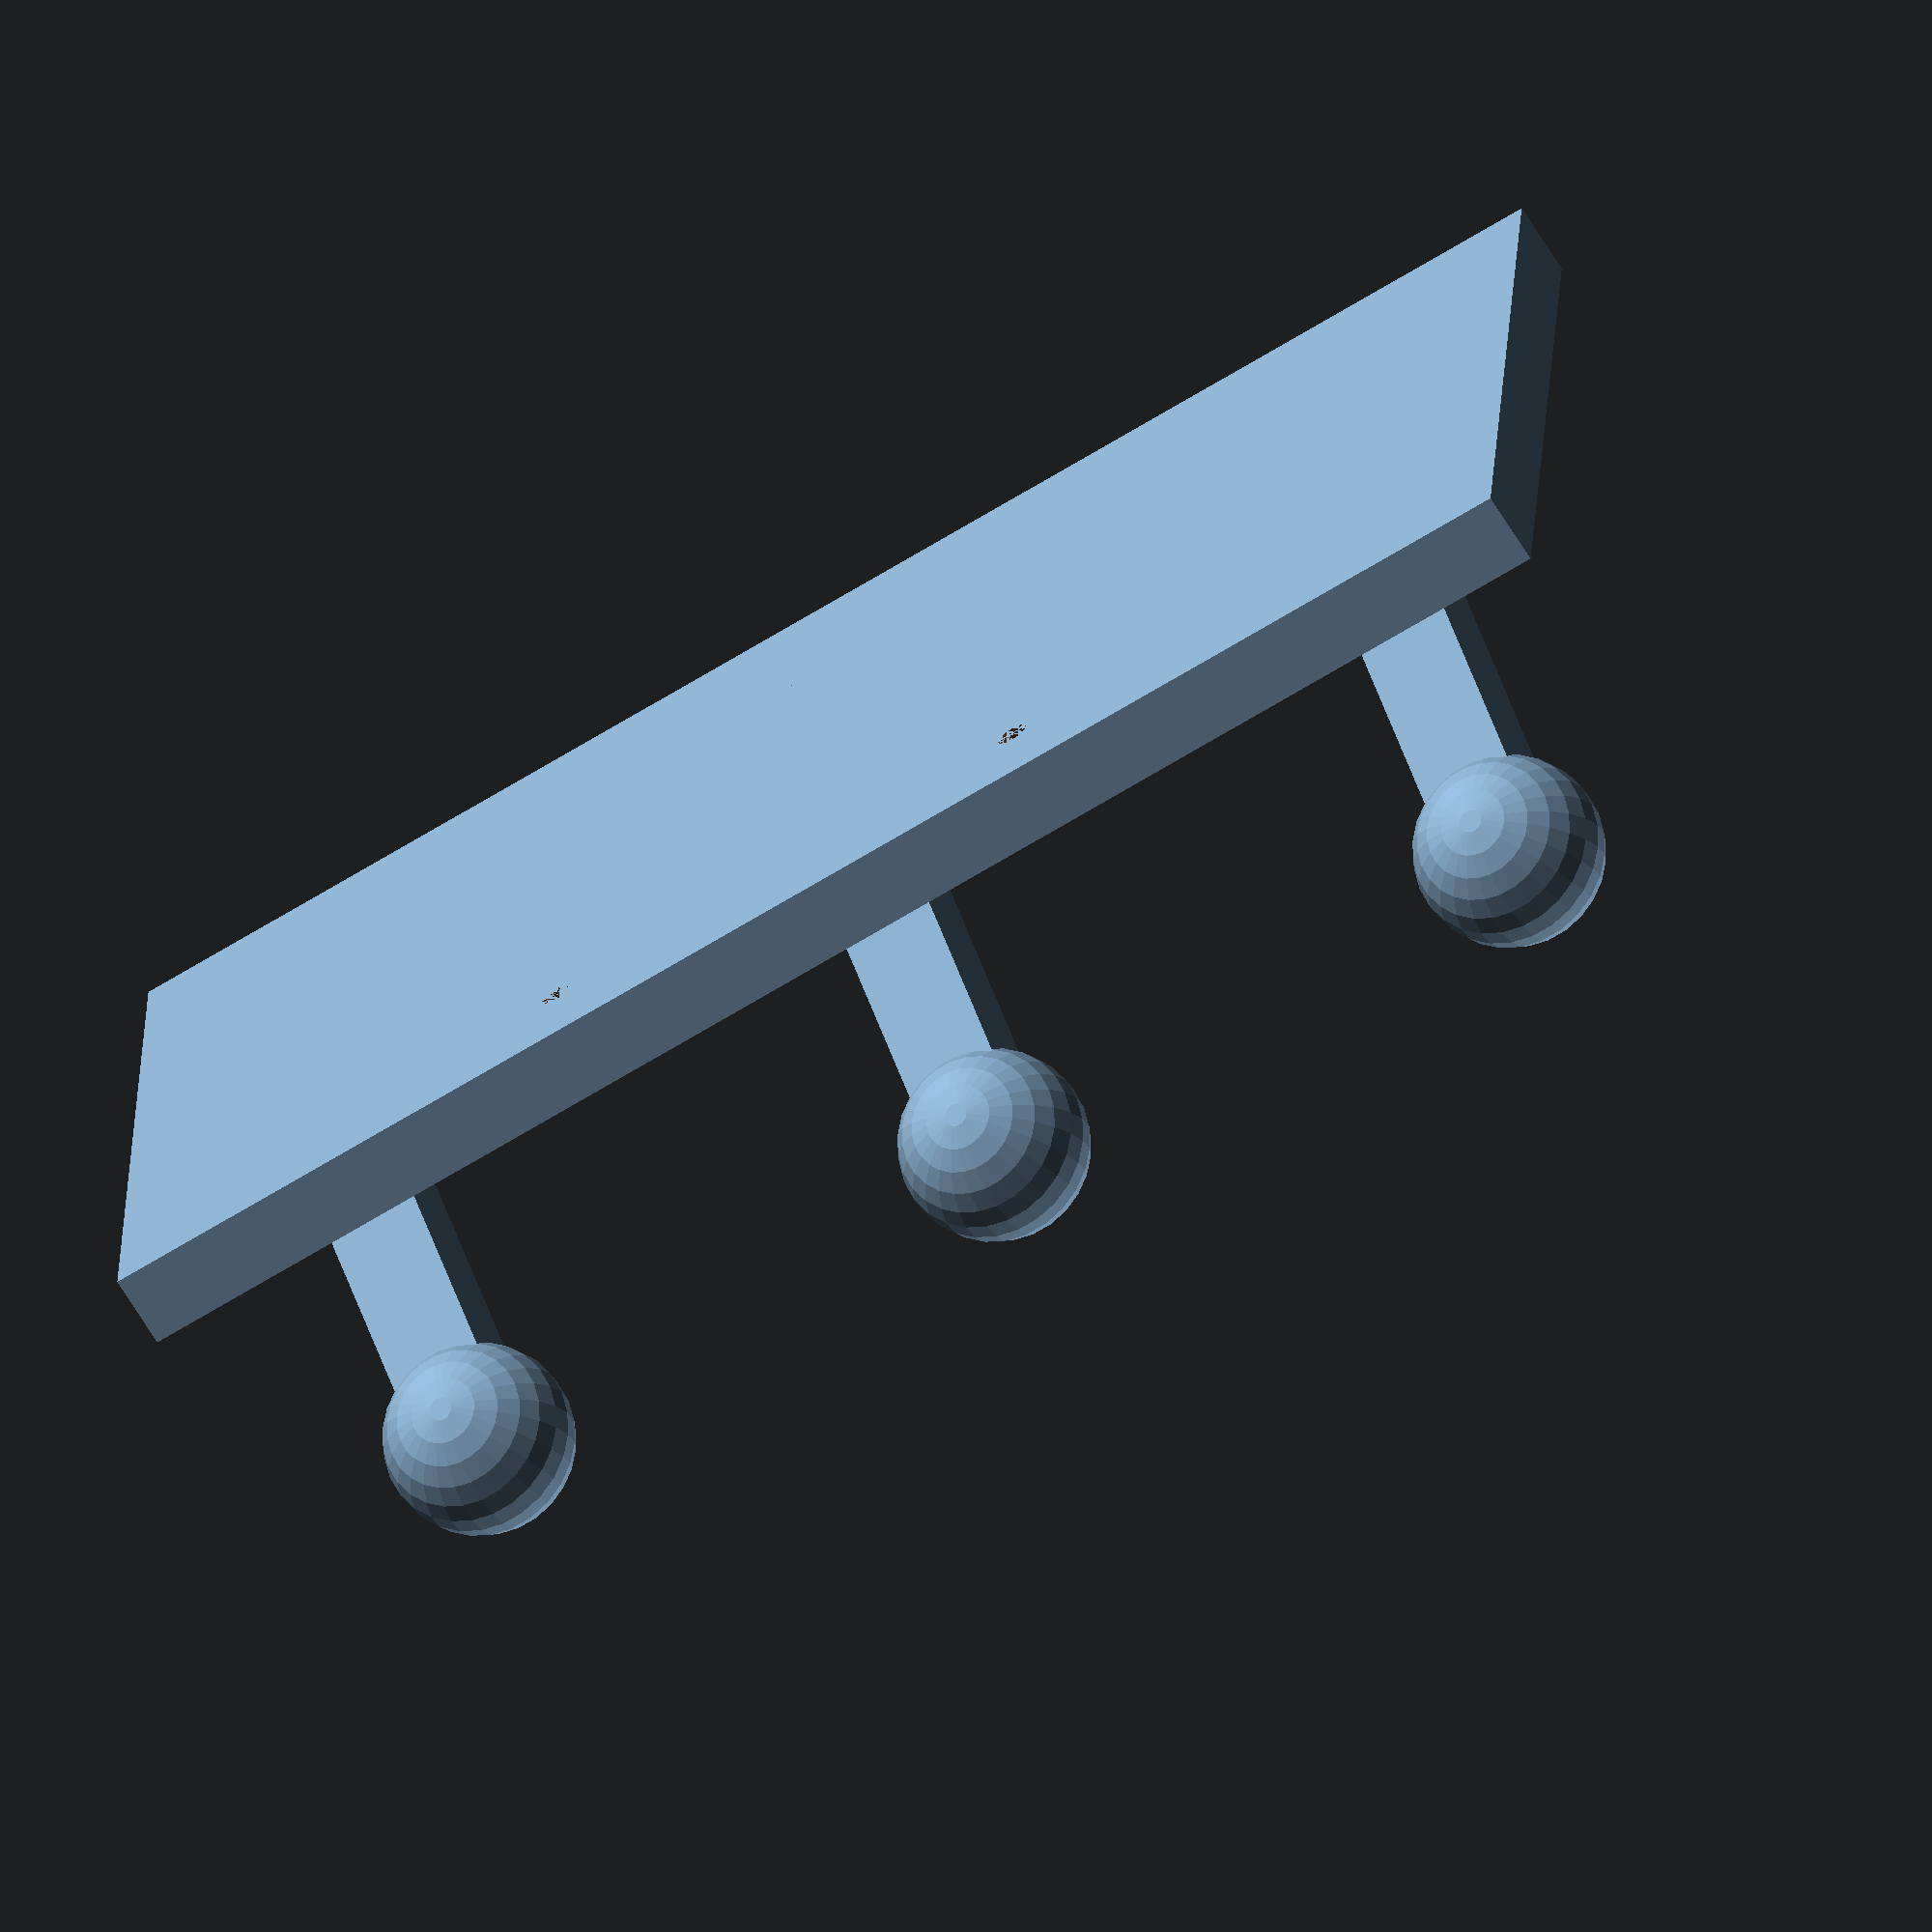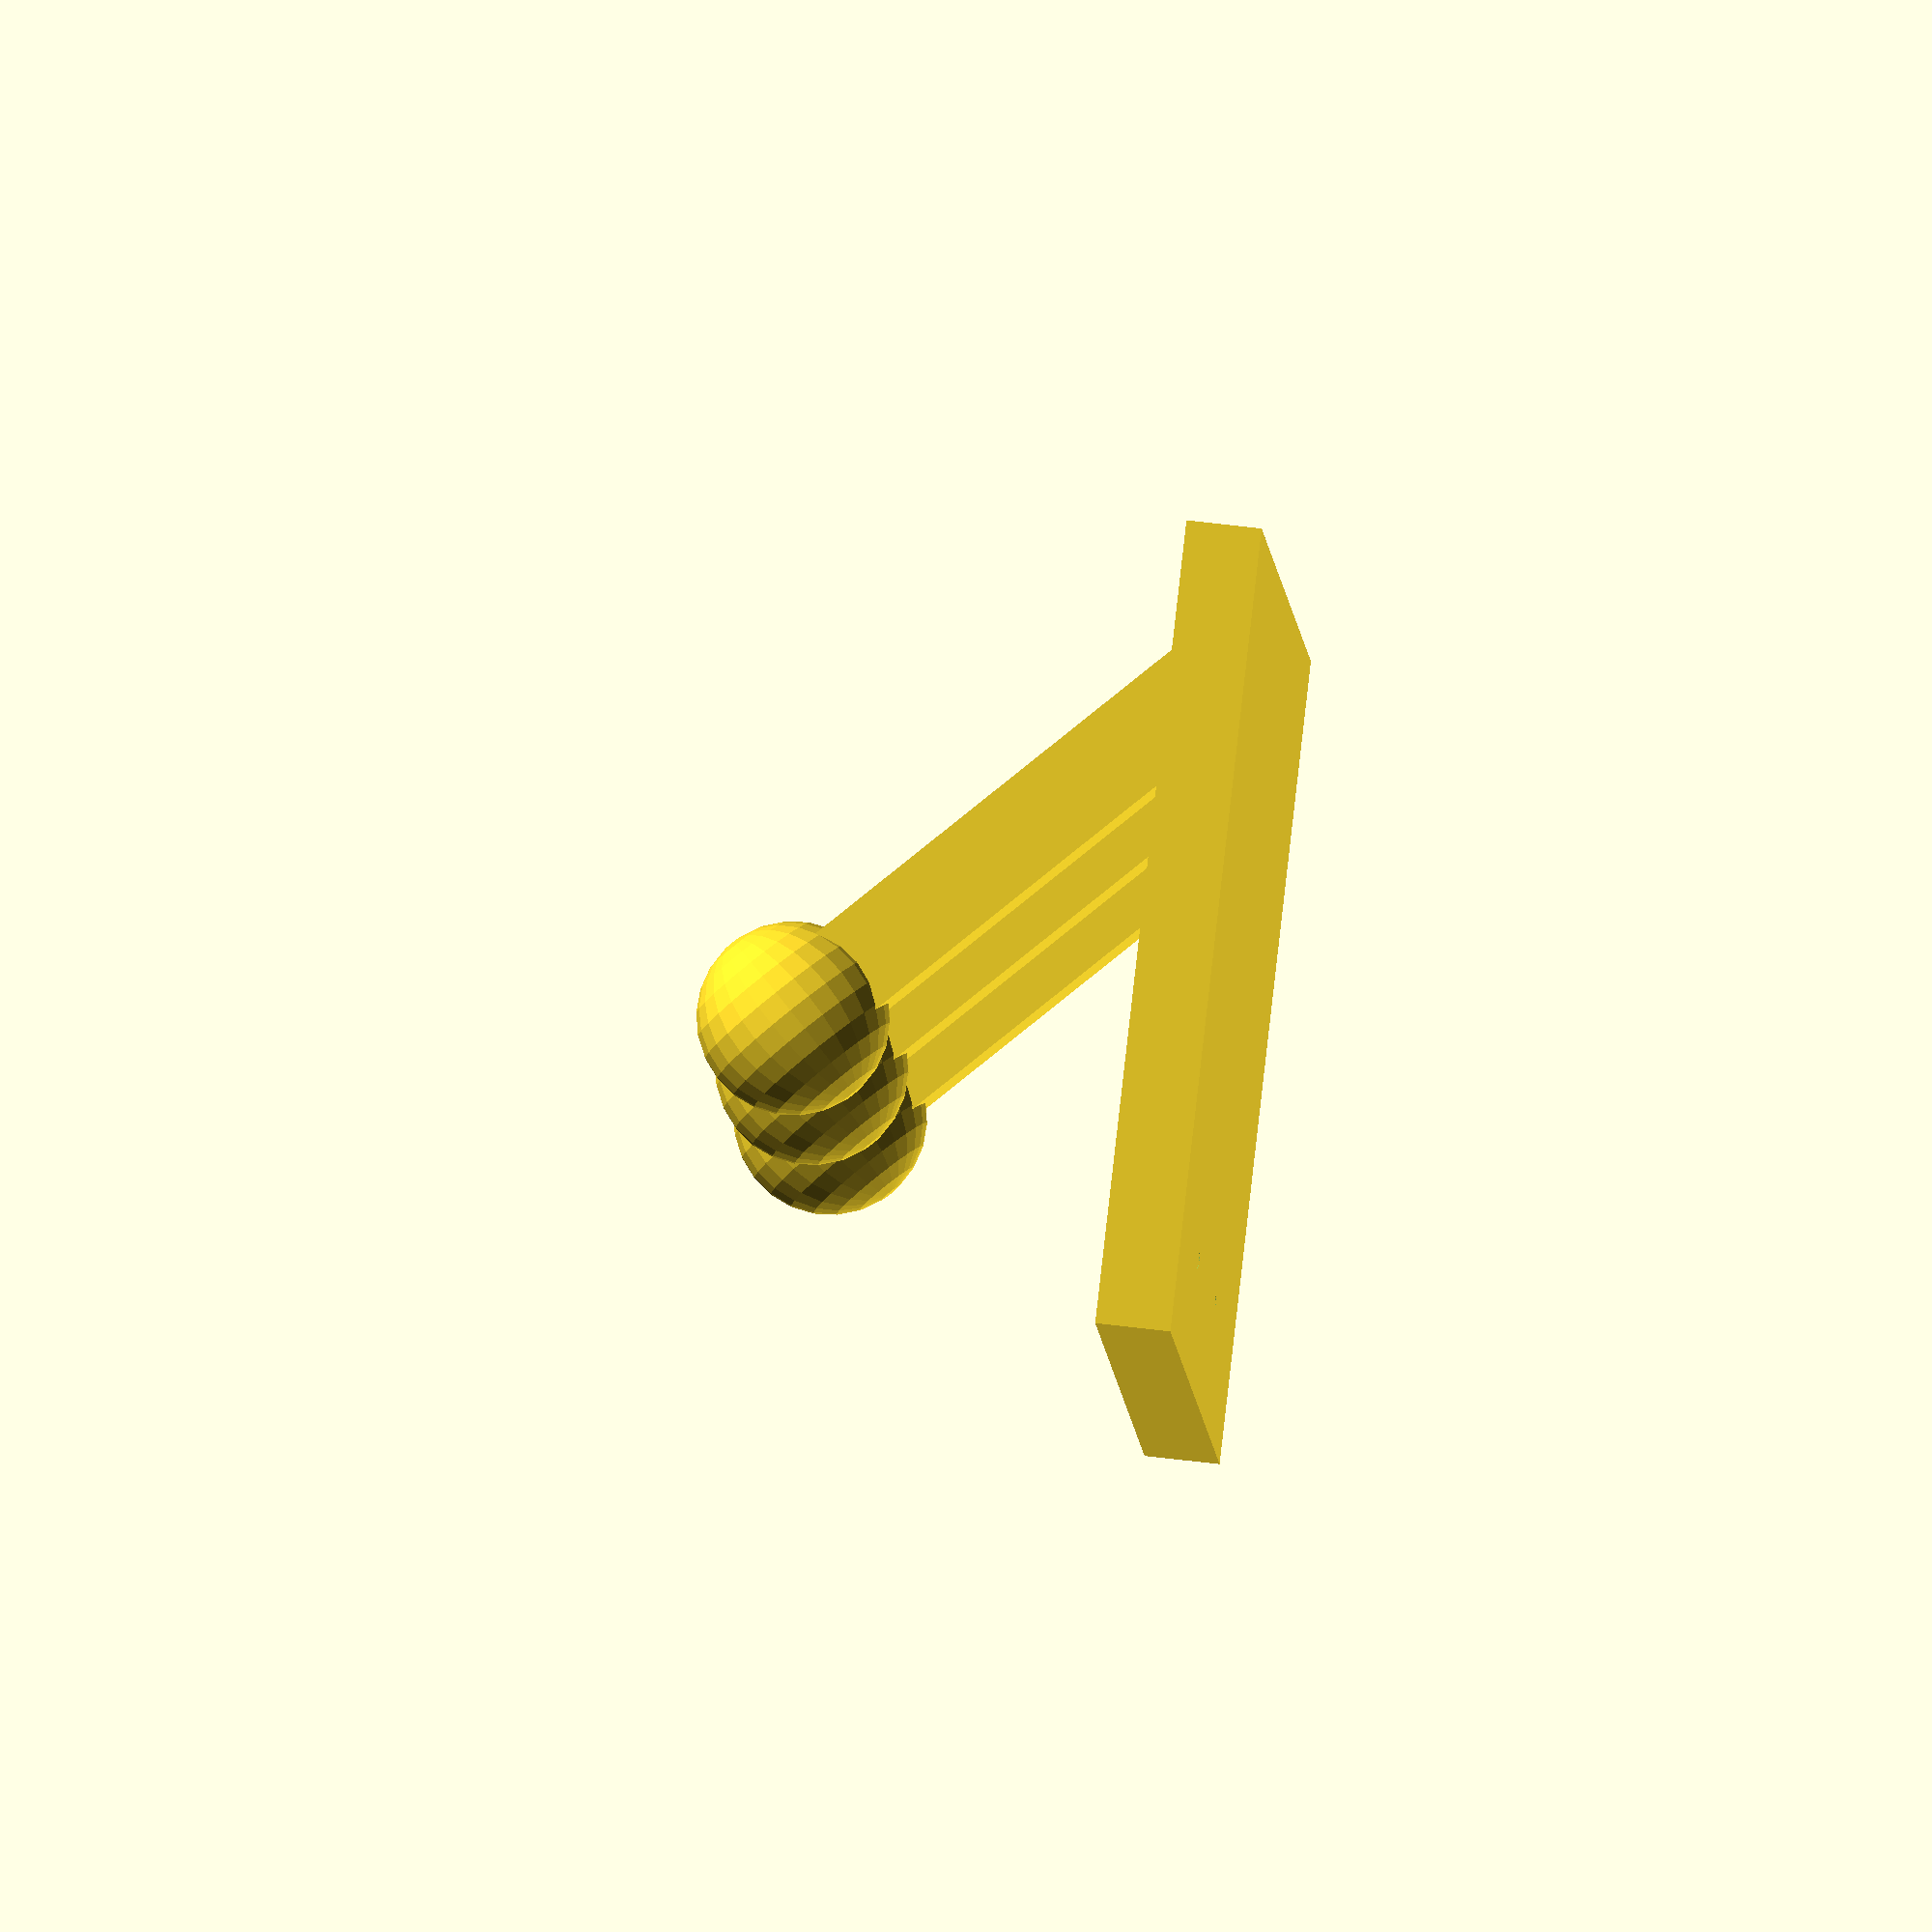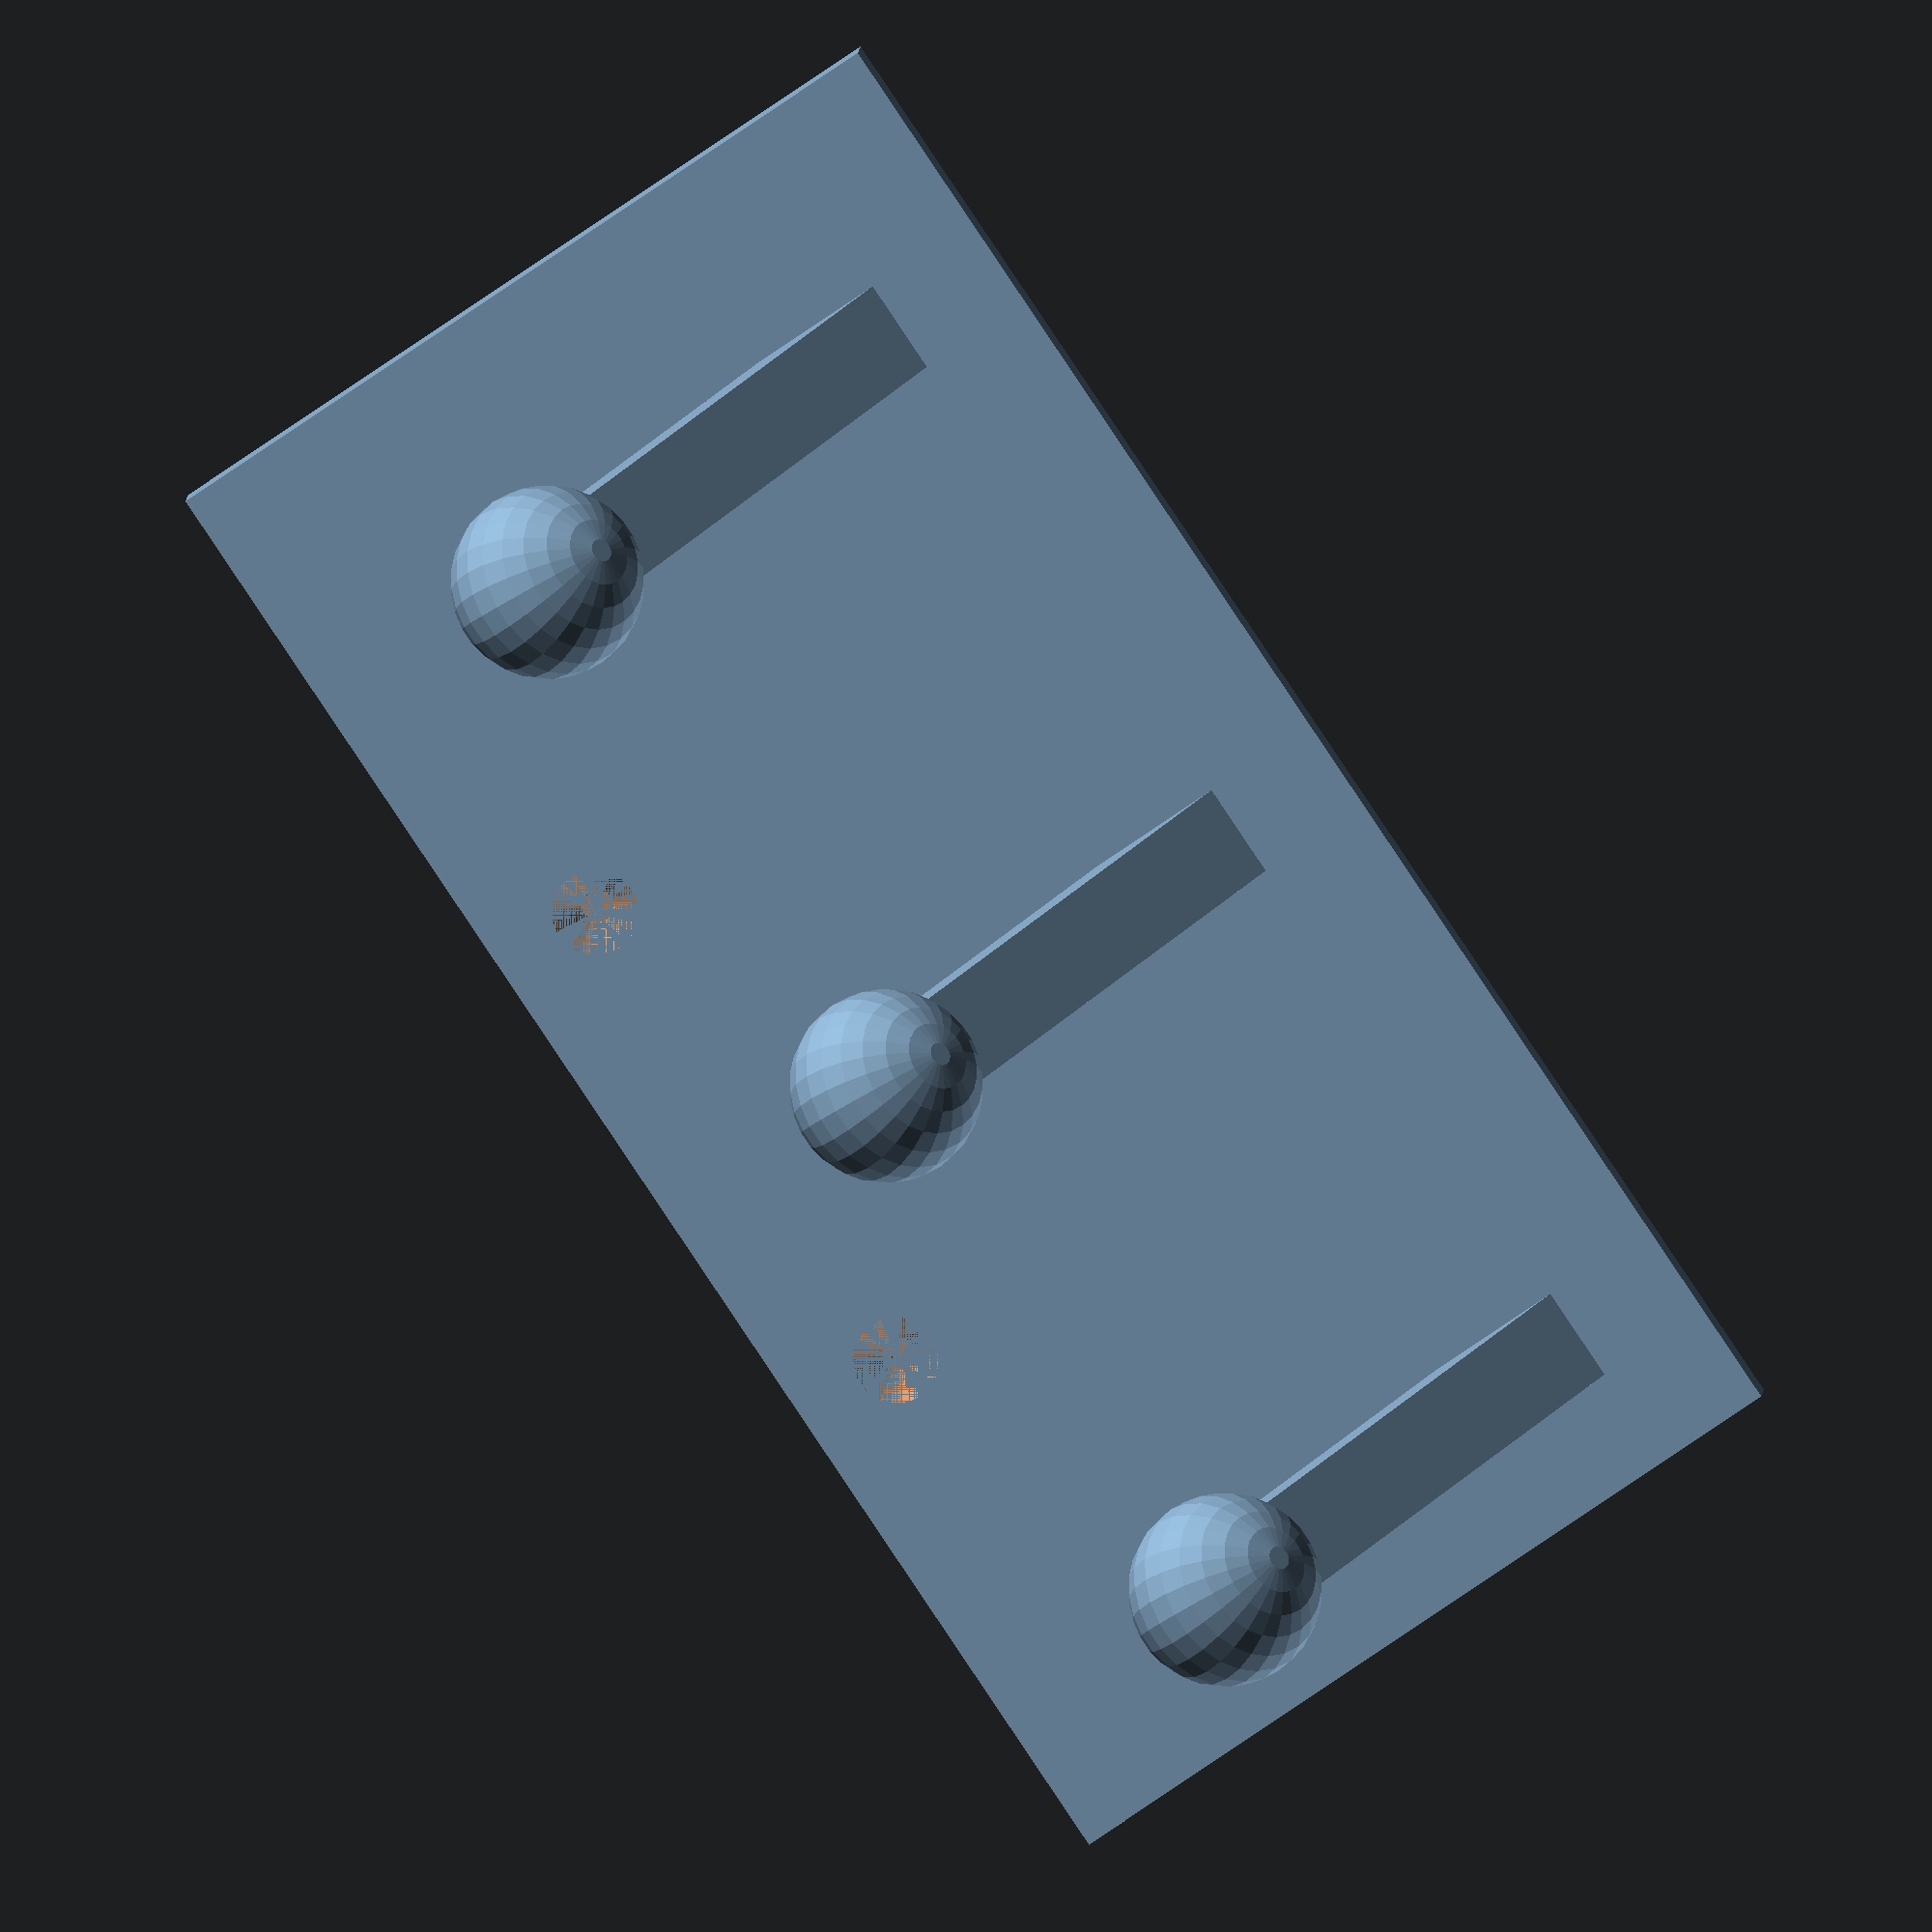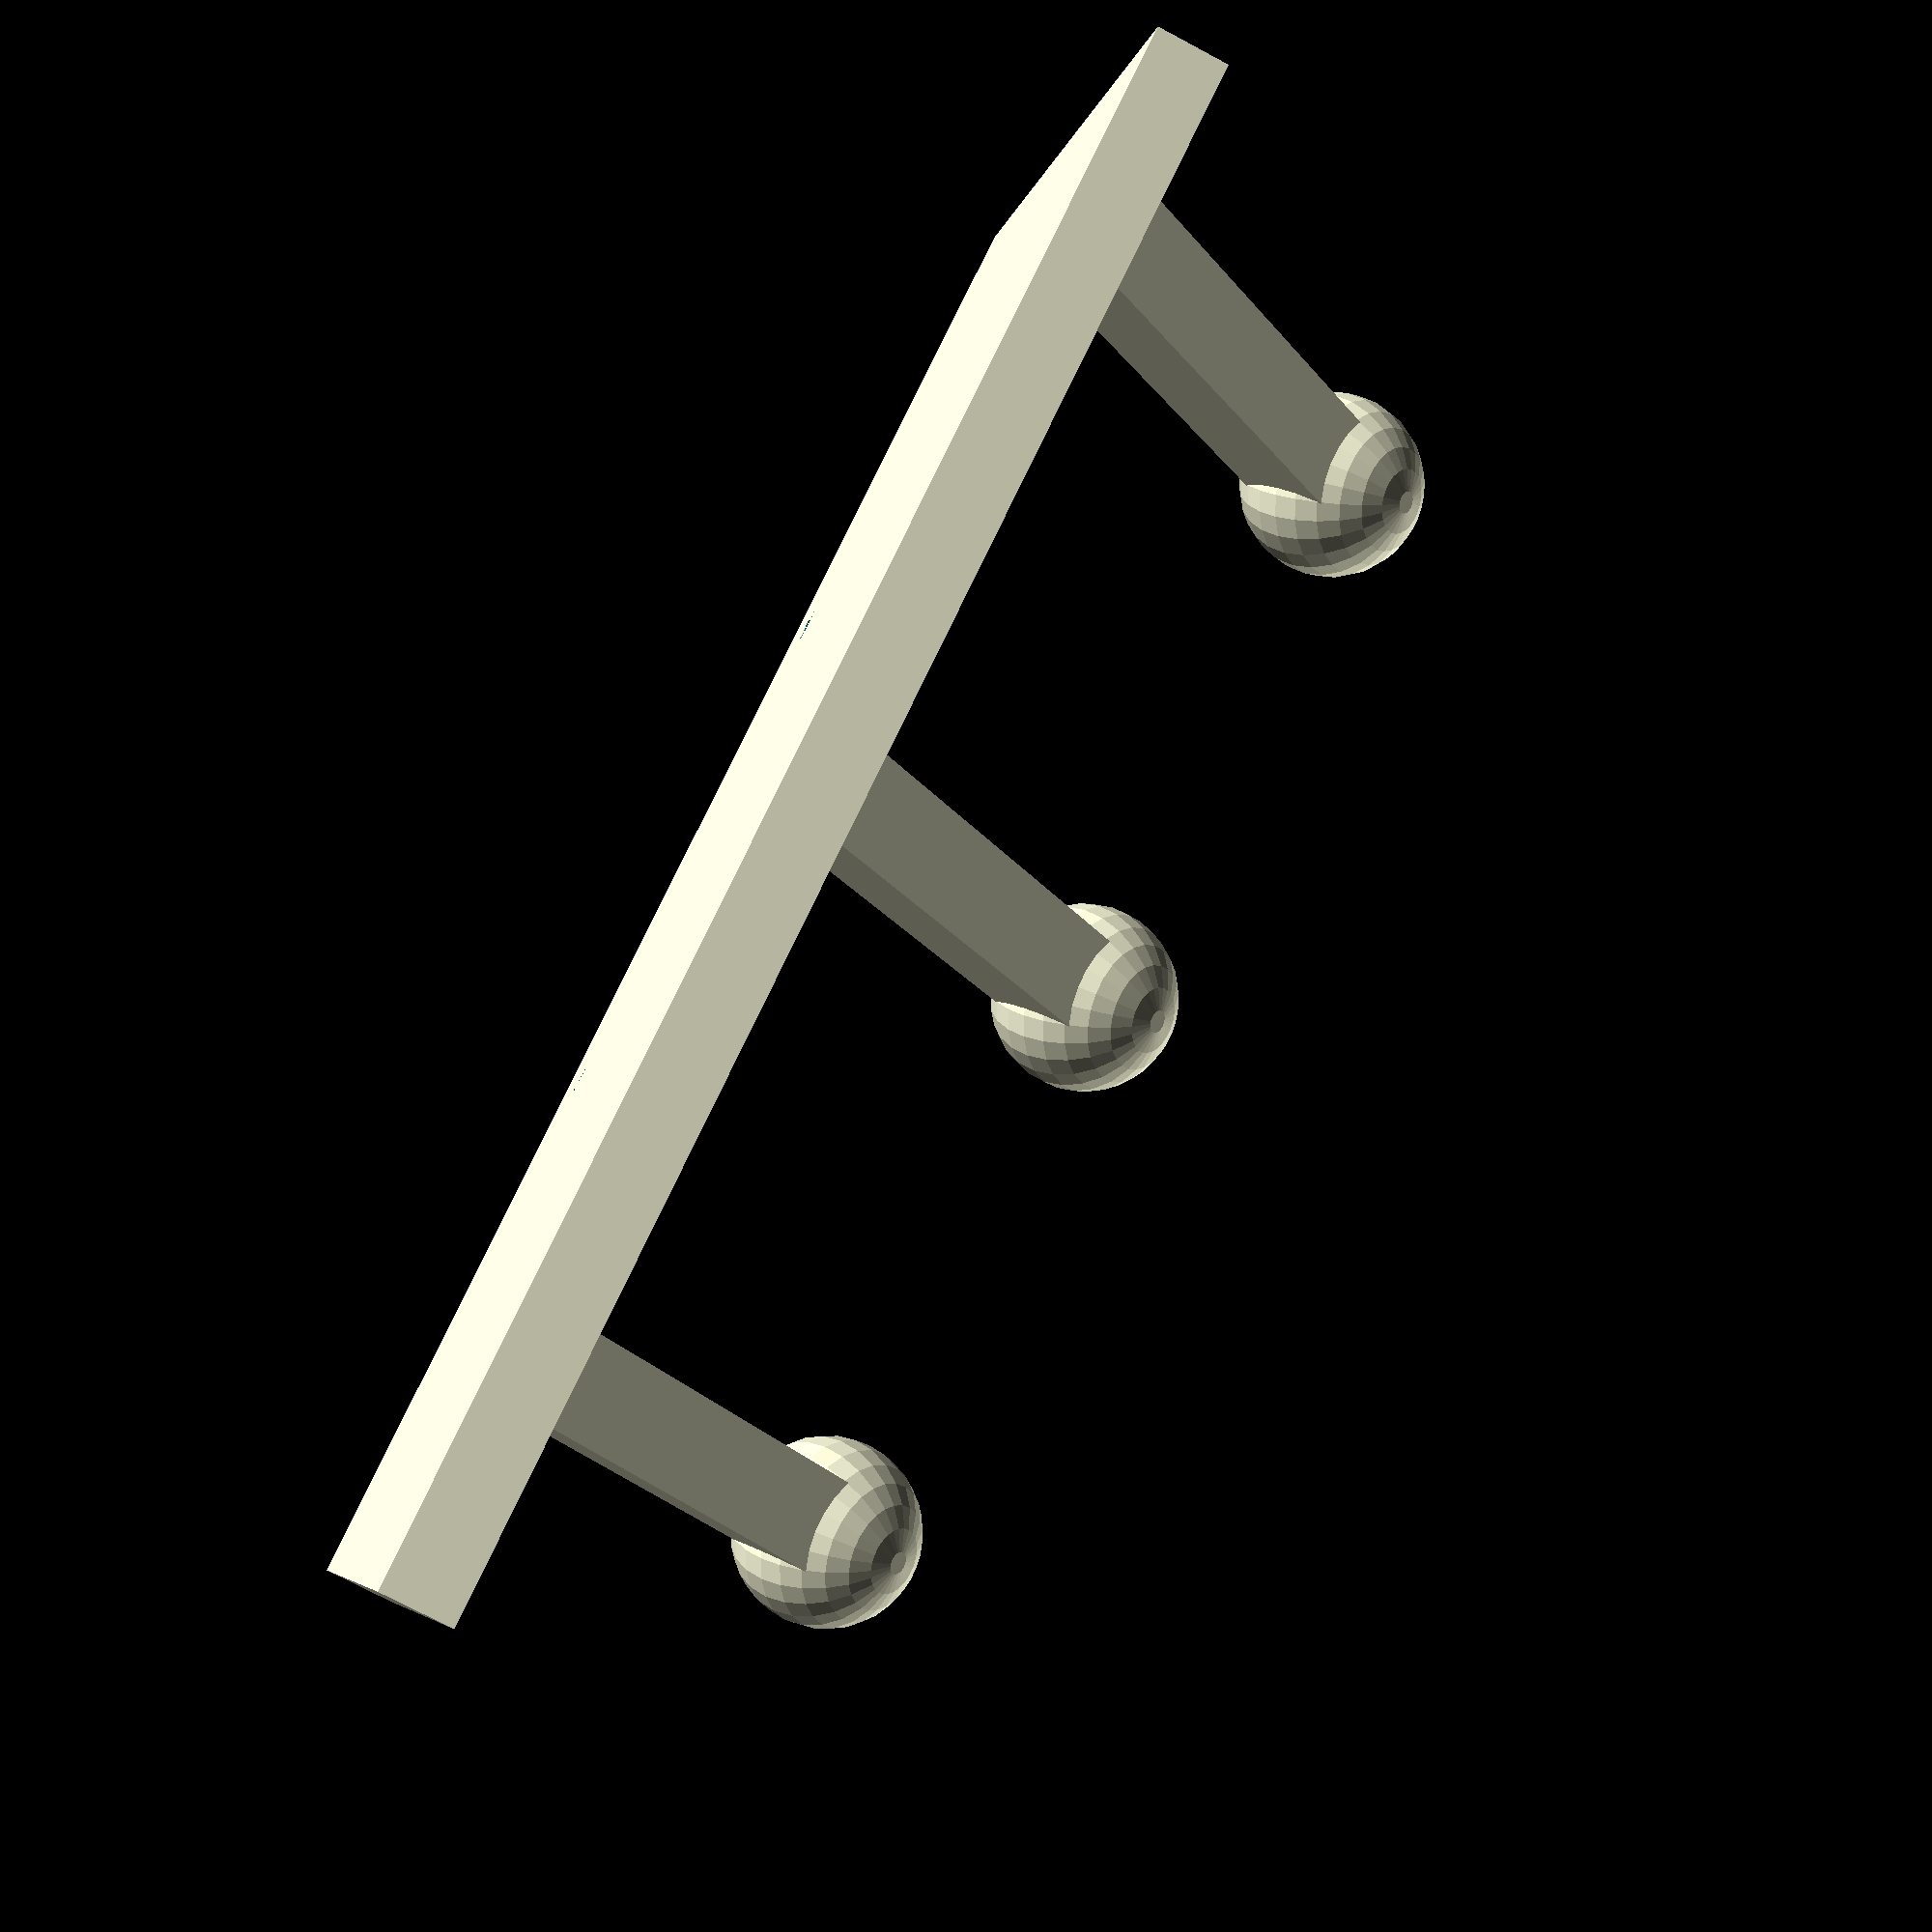
<openscad>
bar_length=150;
bar_height=75;
bar_thick=7;
hook_count=3;
hook_angle=45;
hook_thick=9;
hook_length=50;
diam_top=8;
diam_bot=3;
diam_avg=(diam_top+diam_bot)/2;
$fn=26;

module hook() {
    rotate([hook_angle,0,0]) {
        cube([hook_thick,hook_length,hook_thick]);
        translate([hook_thick/2,hook_length,hook_thick/2])
        sphere(d=hook_thick*2);
    }
}
module copy_translate(vec=[0,0,0]) {
    children();
    translate(vec)
        children(0);
}

// Back bar
hole_space=bar_length/hook_count;
difference() {
    cube([bar_length, bar_height, bar_thick]);
    translate([hole_space-diam_avg/2,bar_height*.9-diam_avg/2,0]) {
        for(i=[0:hook_count-2]) {
            translate([i*hole_space,0,0])
                cylinder(d1=diam_bot,d2=diam_top,h=bar_thick);
        }
    }
}

// Hooks
hook_space=bar_length/(hook_count+1);
translate([(hook_space/2)-hook_thick,bar_height/4.5,0]) {
    hook_space=hook_space*1.5;
    for(a=[0 : hook_space : hook_space*(hook_count-1)]) {
        translate([a,0,0]) hook();
    }
}
</openscad>
<views>
elev=250.4 azim=357.4 roll=328.0 proj=o view=solid
elev=289.7 azim=105.1 roll=96.7 proj=o view=solid
elev=355.1 azim=236.1 roll=2.1 proj=o view=wireframe
elev=255.1 azim=203.1 roll=298.0 proj=p view=wireframe
</views>
